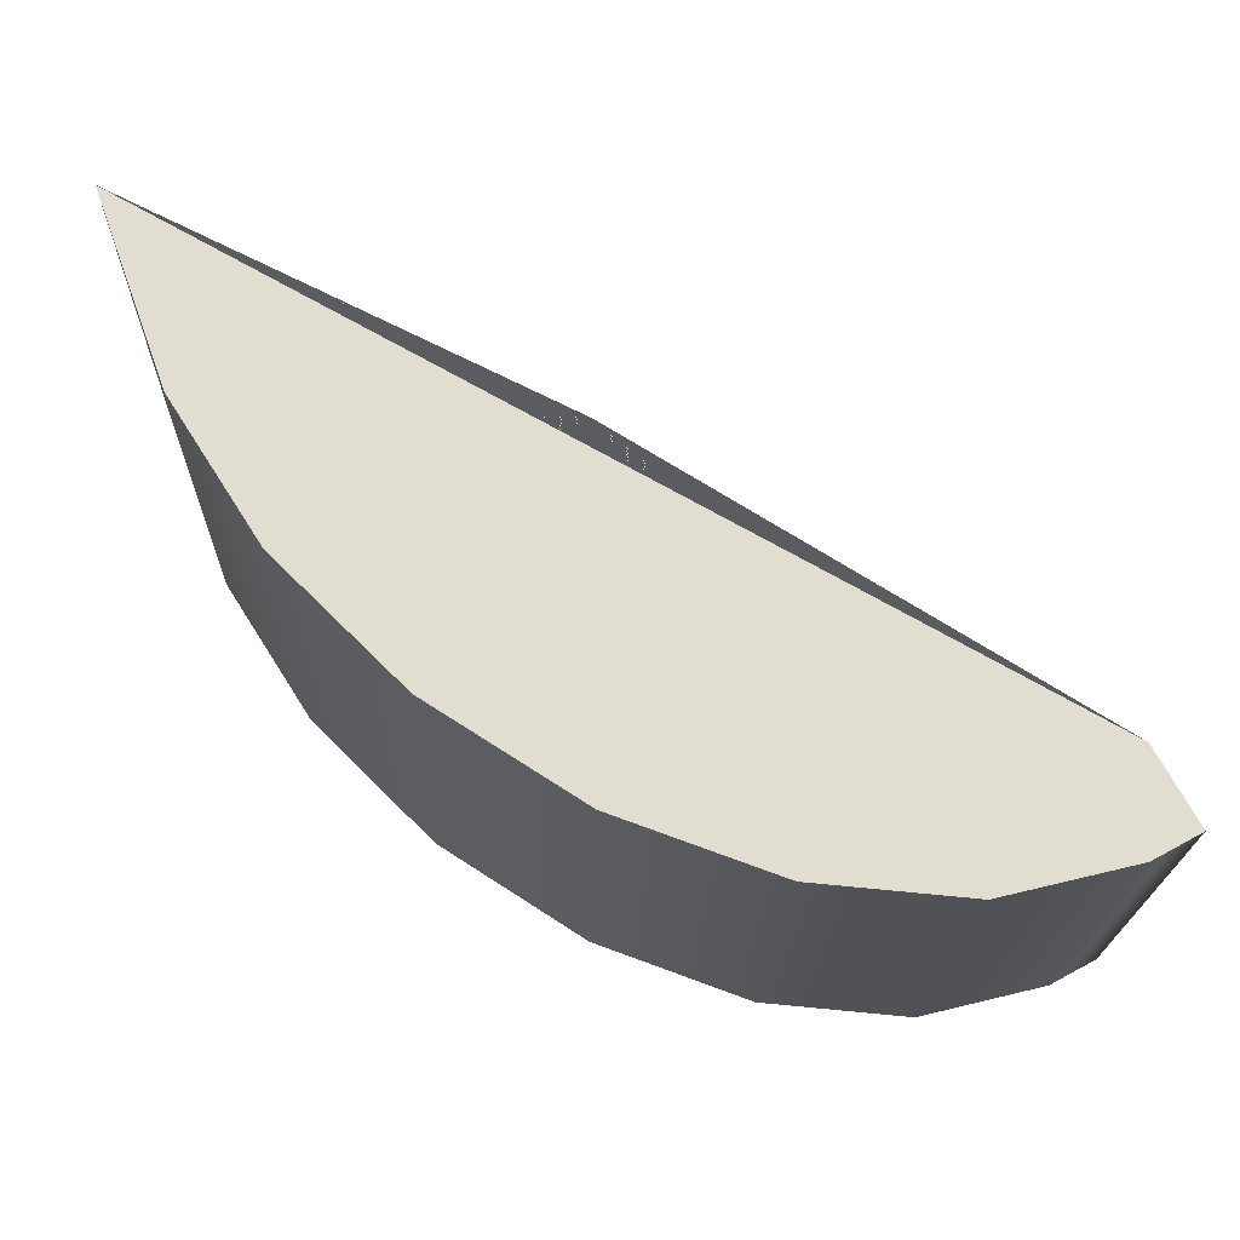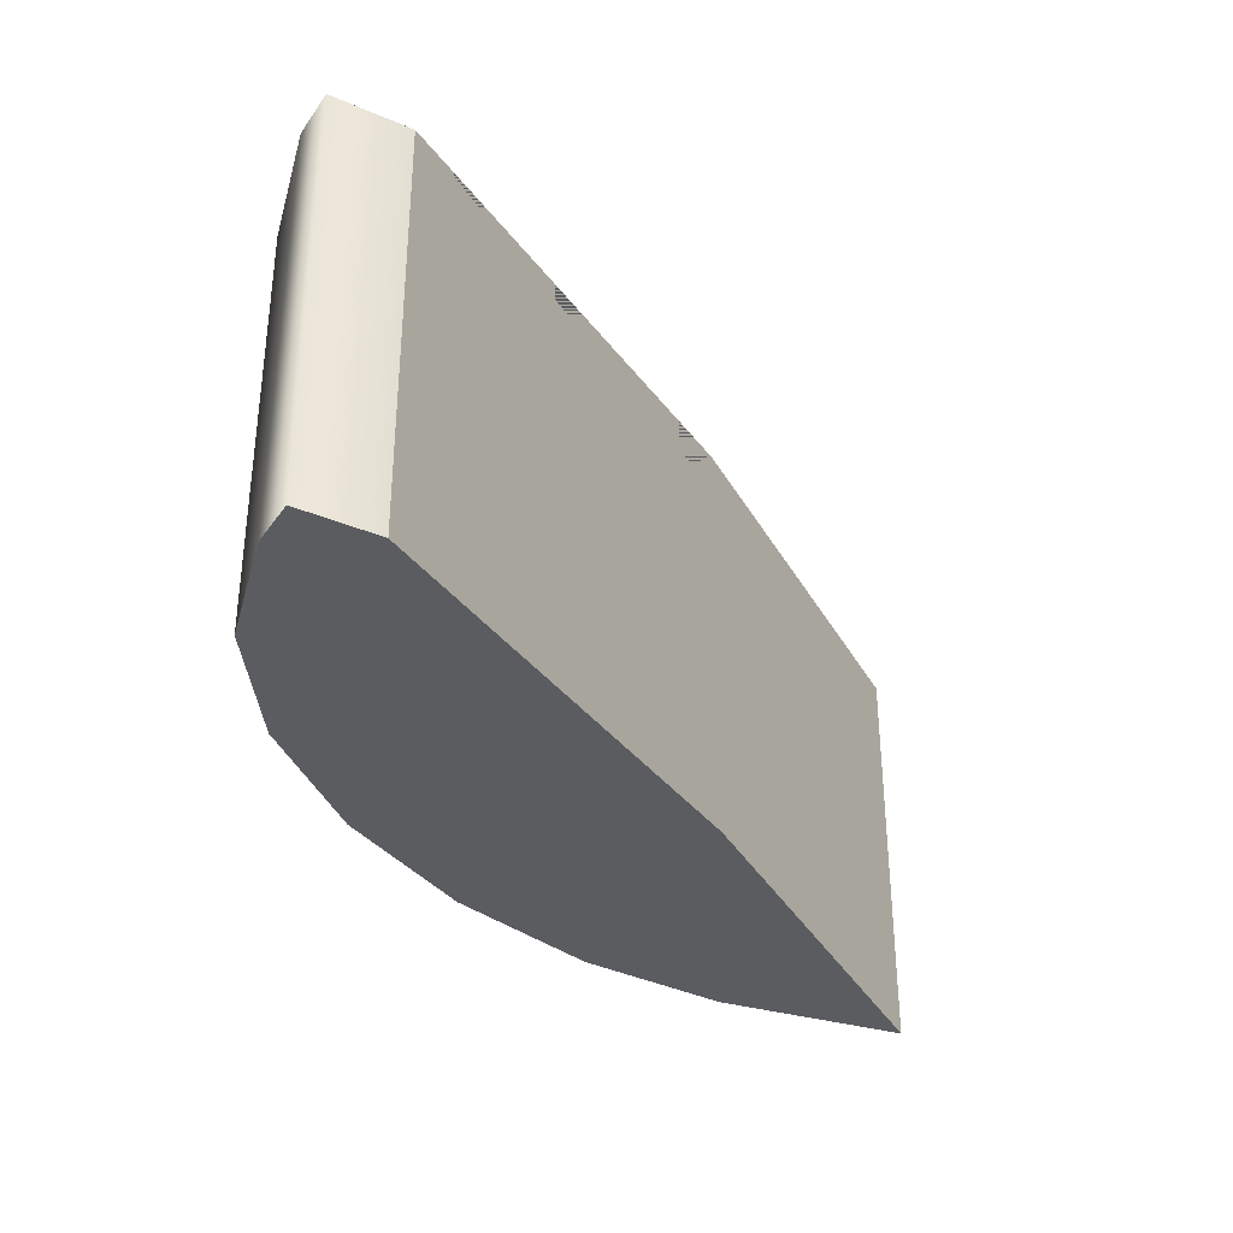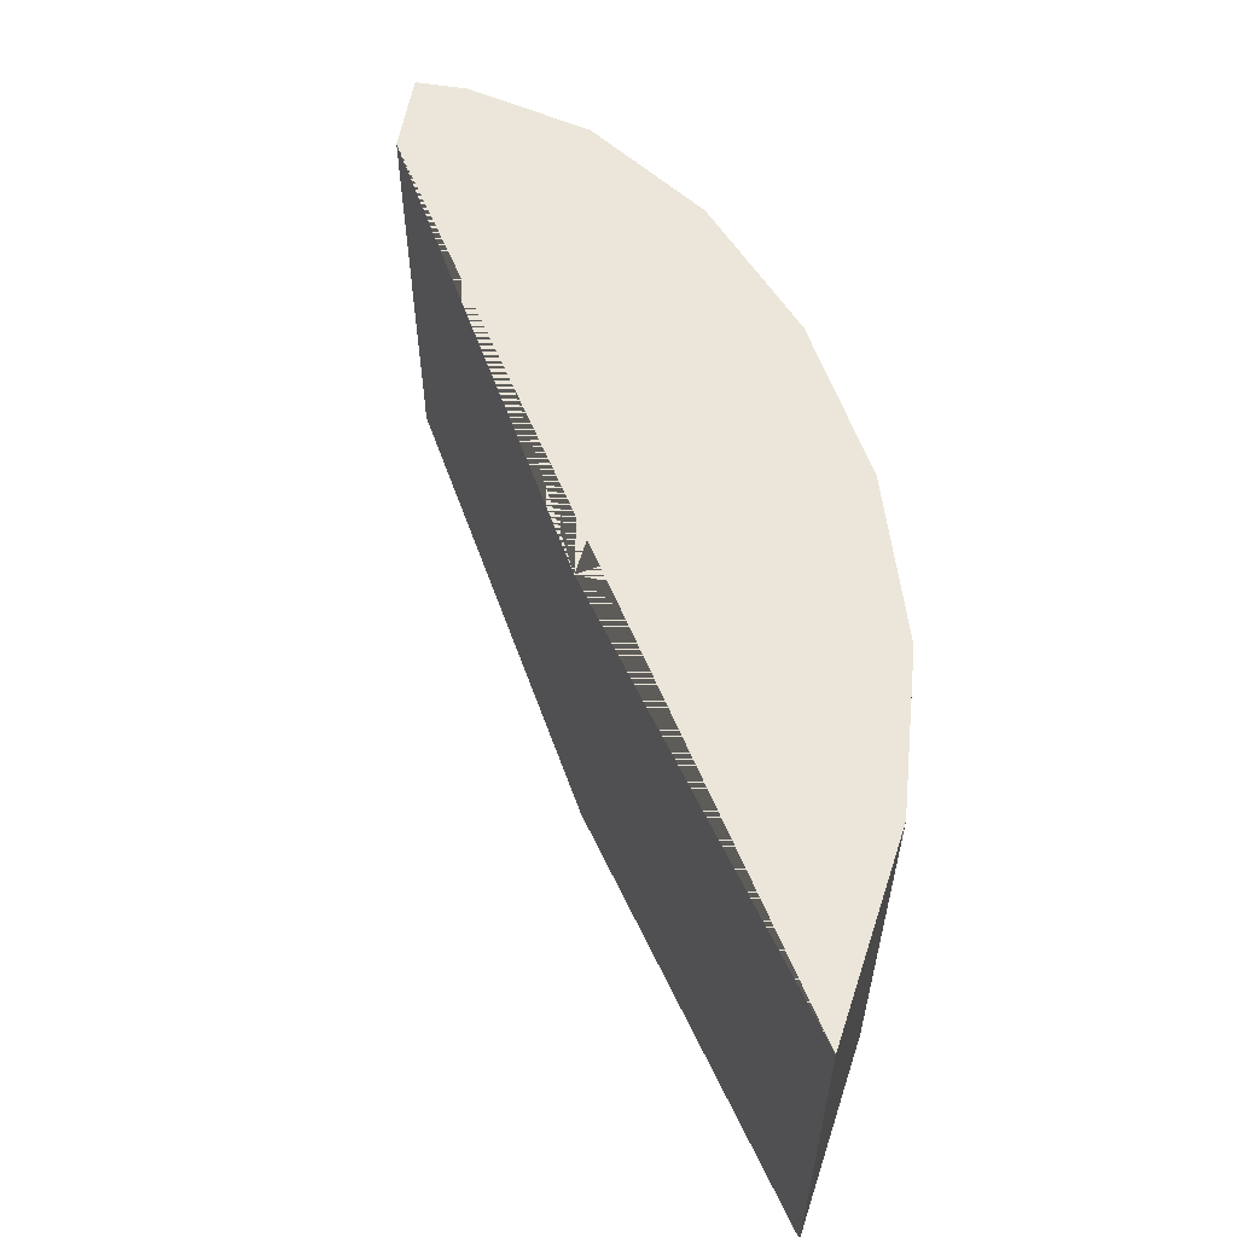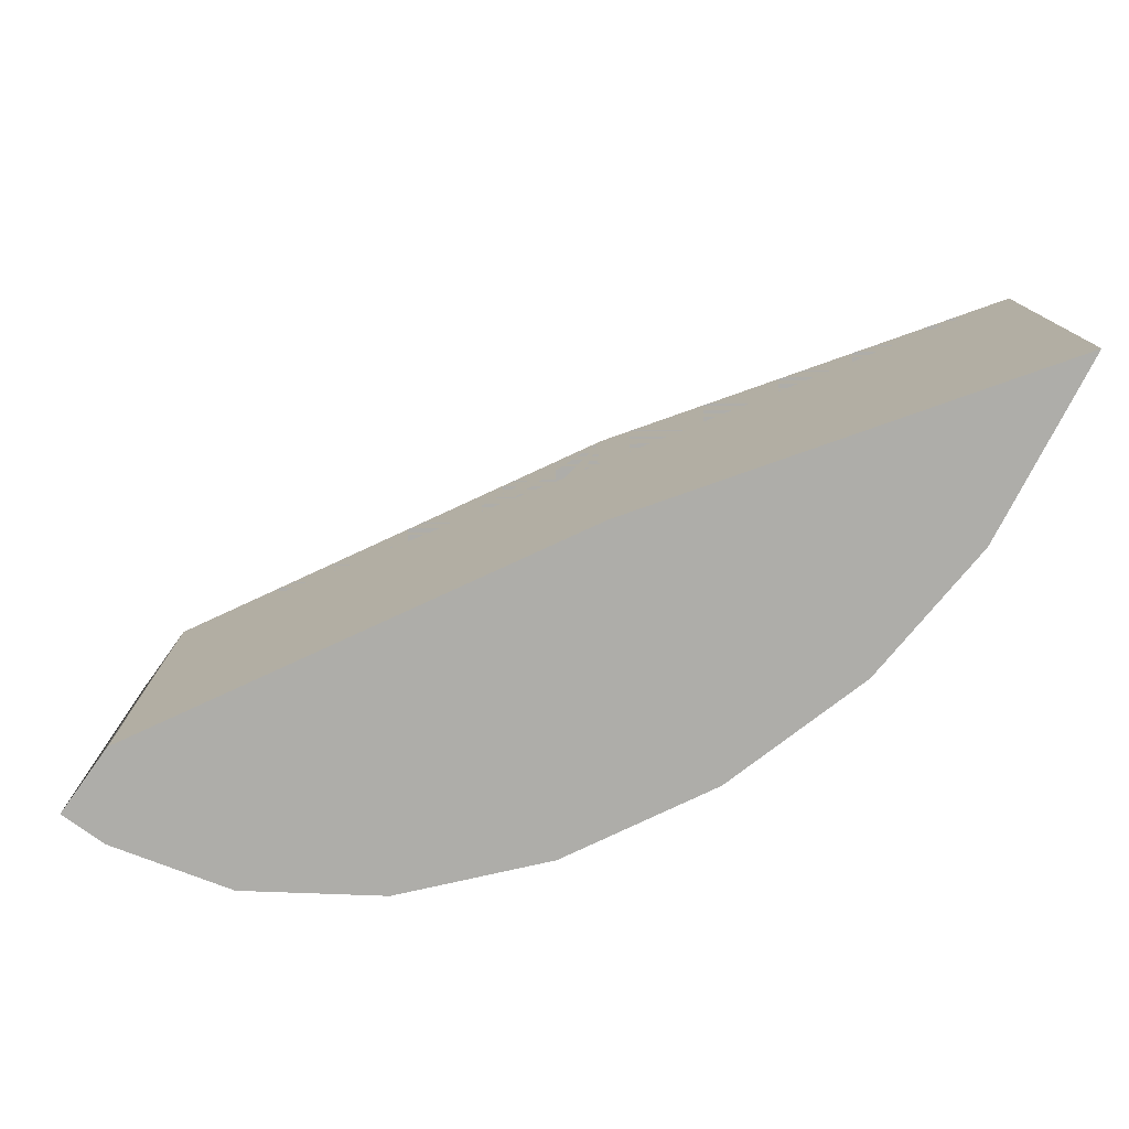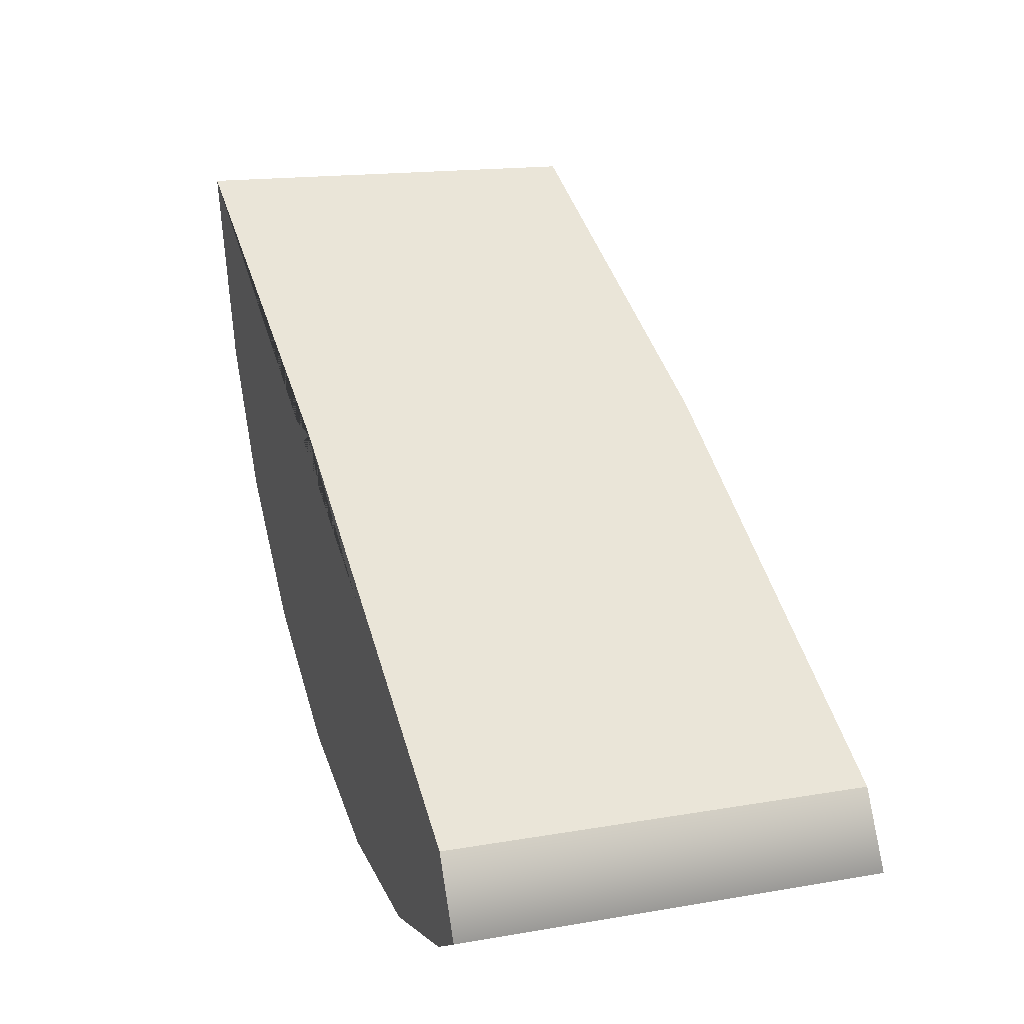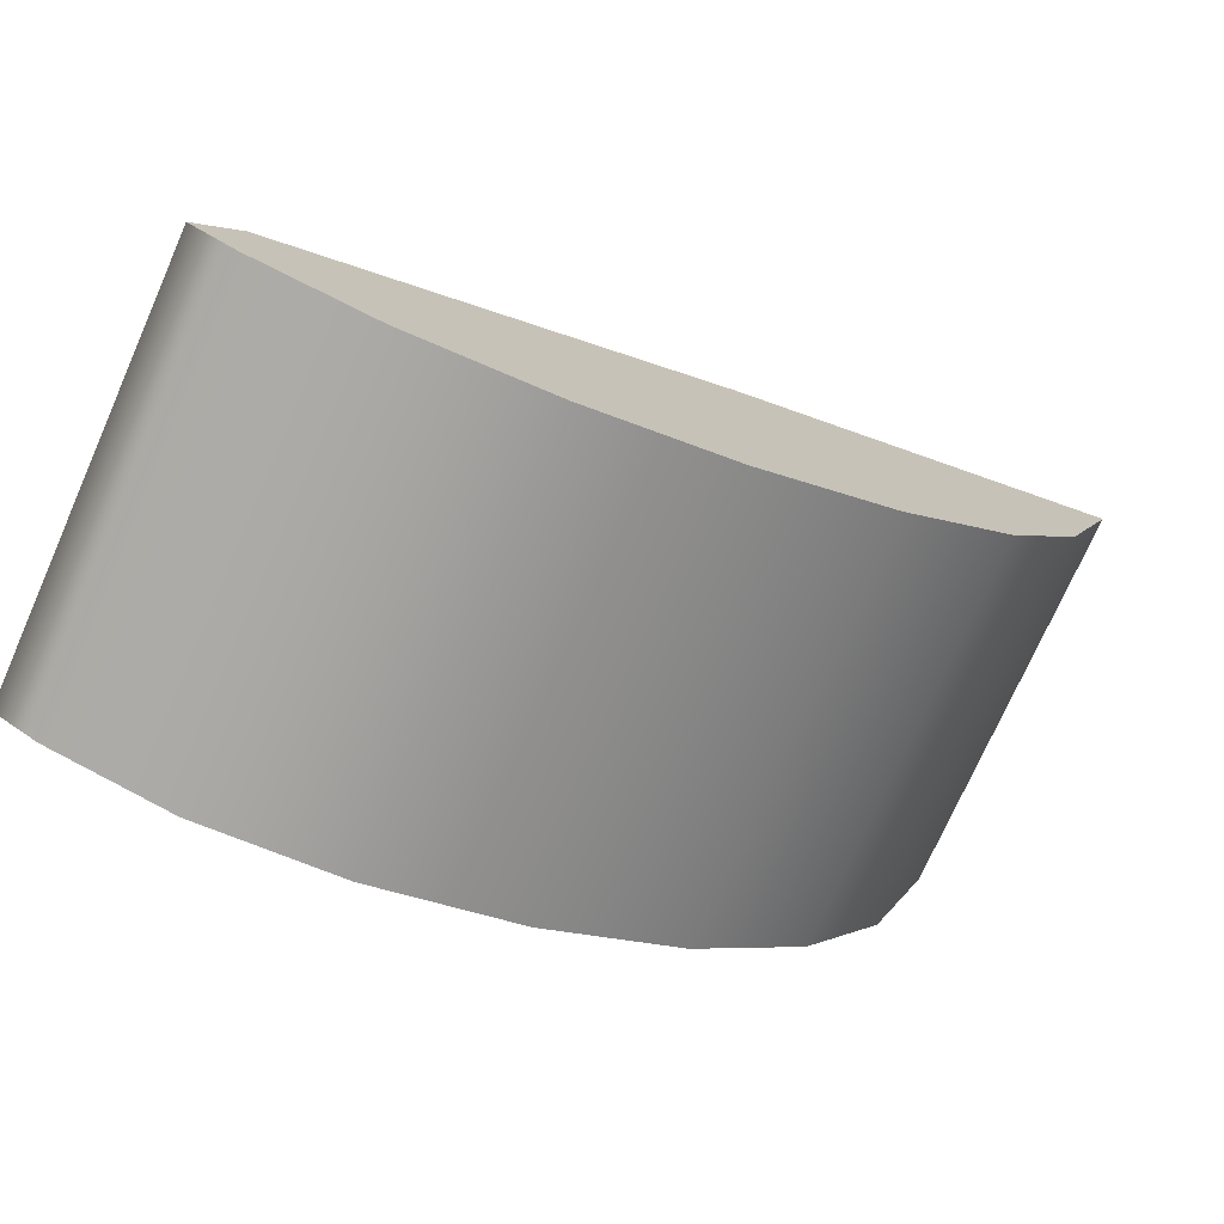
<metadata>
{"format":"obj","ext":"obj","renderer":"f3d","projection":"perspective","resolution":1024,"background":"white","views":[{"elev":-20.9,"azim":178.6,"up":"+Z"},{"elev":-34.4,"azim":-91.5,"up":"+Y"},{"elev":57.5,"azim":38.3,"up":"+Y"},{"elev":-77.1,"azim":-7.3,"up":"+Y"},{"elev":16.2,"azim":-109.5,"up":"+Z"},{"elev":-74.5,"azim":-24.0,"up":"+Z"}]}
</metadata>
<code>
g default
v -0.9141 -0.4072 2.689
v -1.081 -0.4072 2.231
v -1.289 -0.4072 1.905
v -1.578 -0.4072 1.617
v -1.921 -0.4072 1.396
v -2.284 -0.4072 1.263
v -2.632 -0.4072 1.231
v -2.93 -0.4072 1.304
v -3.038 -0.4072 1.363
v -2.946 -0.4072 1.533
v -0.9141 0.6018 2.689
v -1.081 0.6018 2.231
v -1.289 0.6018 1.905
v -1.578 0.6018 1.617
v -1.921 0.6018 1.396
v -2.284 0.6018 1.263
v -2.632 0.6018 1.231
v -2.93 0.6018 1.304
v -3.038 0.6018 1.363
v -2.946 0.6018 1.533
v -1.909 -0.4072 2.186
v -1.909 0.6018 2.186
g pCylinder1
f 1 2 12 11
f 2 3 13 12
f 3 4 14 13
f 4 5 15 14
f 5 6 16 15
f 6 7 17 16
f 7 8 18 17
f 8 9 19 18
f 9 10 20 19
f 2 1 21
f 3 2 21
f 4 3 21
f 5 4 21
f 6 5 21
f 7 6 21
f 8 7 21
f 9 8 21
f 10 9 21
f 11 12 22
f 12 13 22
f 13 14 22
f 14 15 22
f 15 16 22
f 16 17 22
f 17 18 22
f 18 19 22
f 19 20 22
f 11 22 20 10 21 1

</code>
